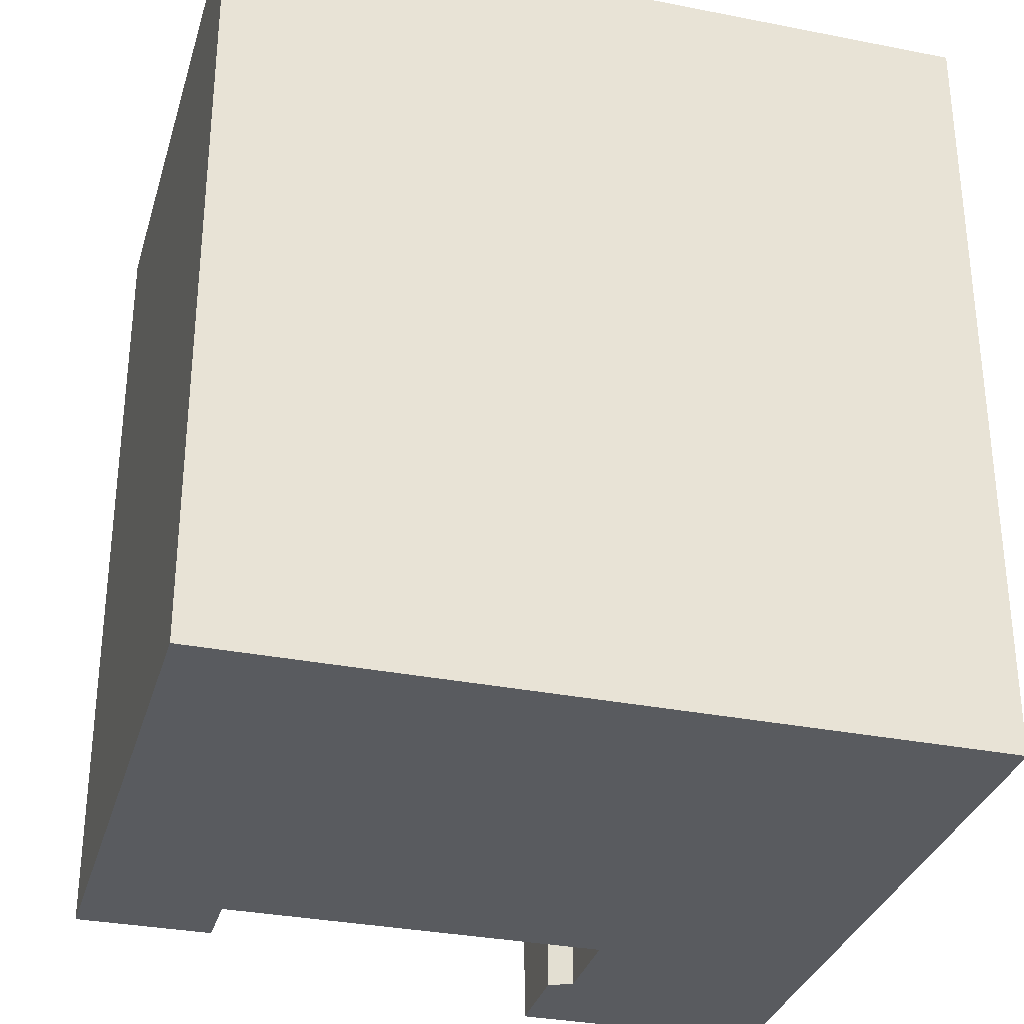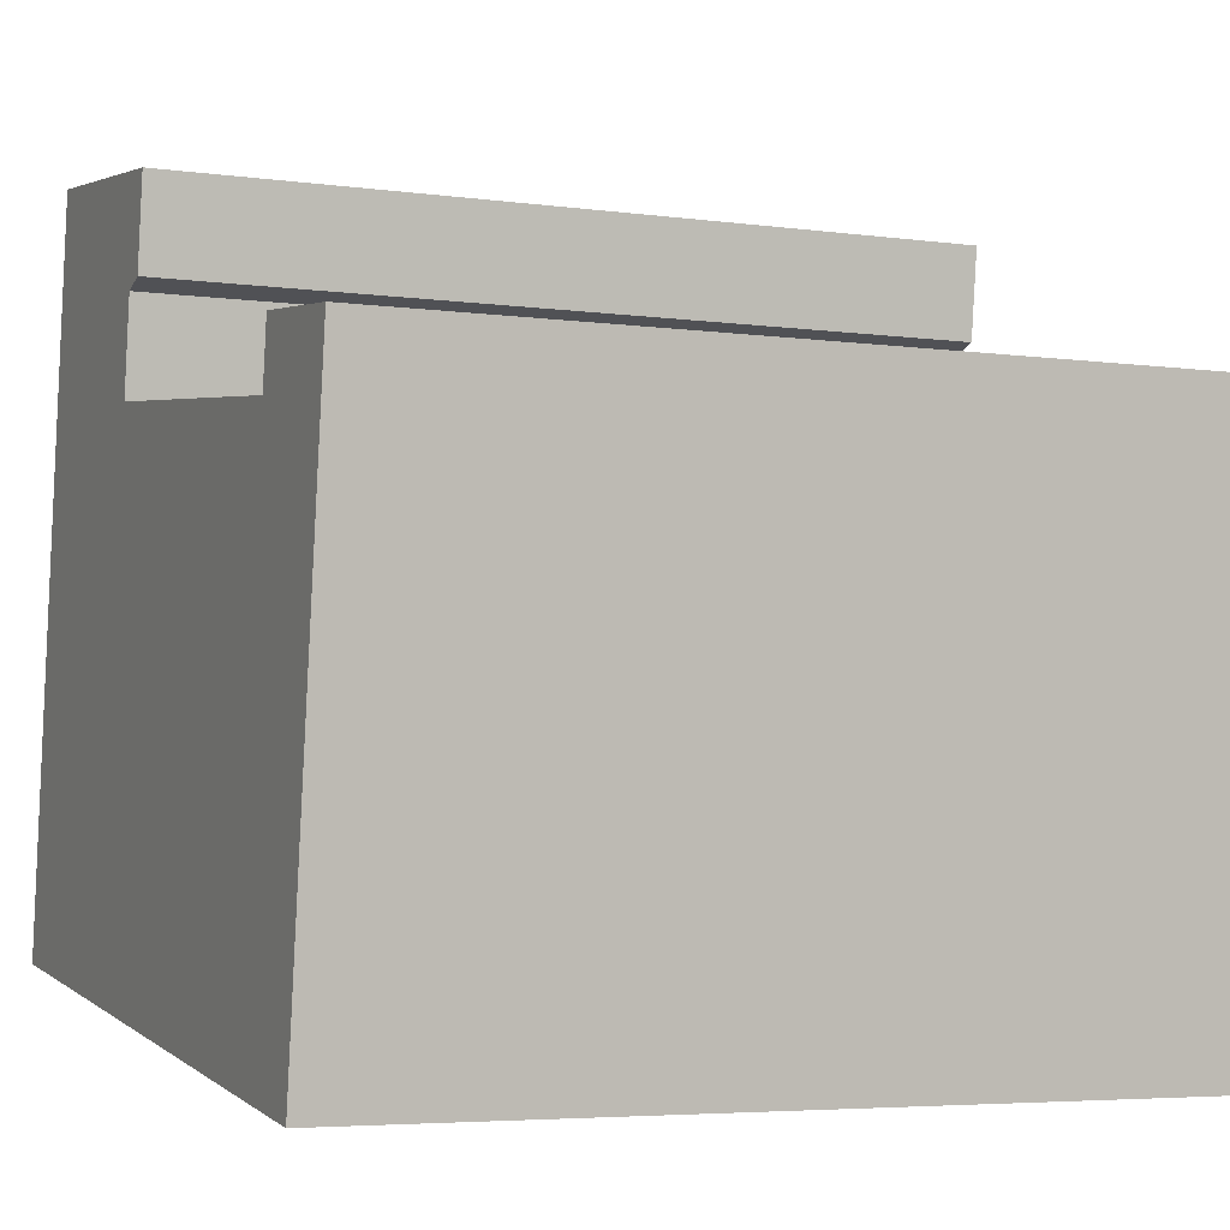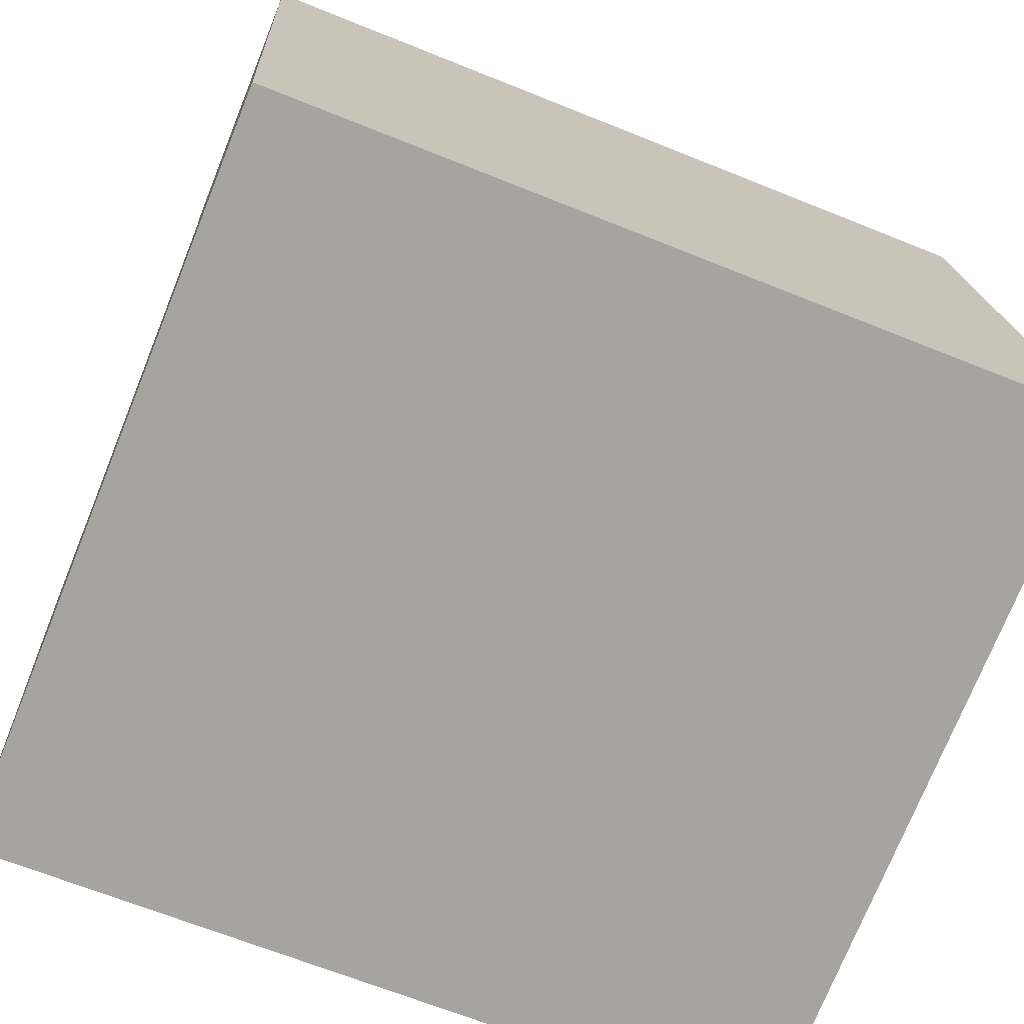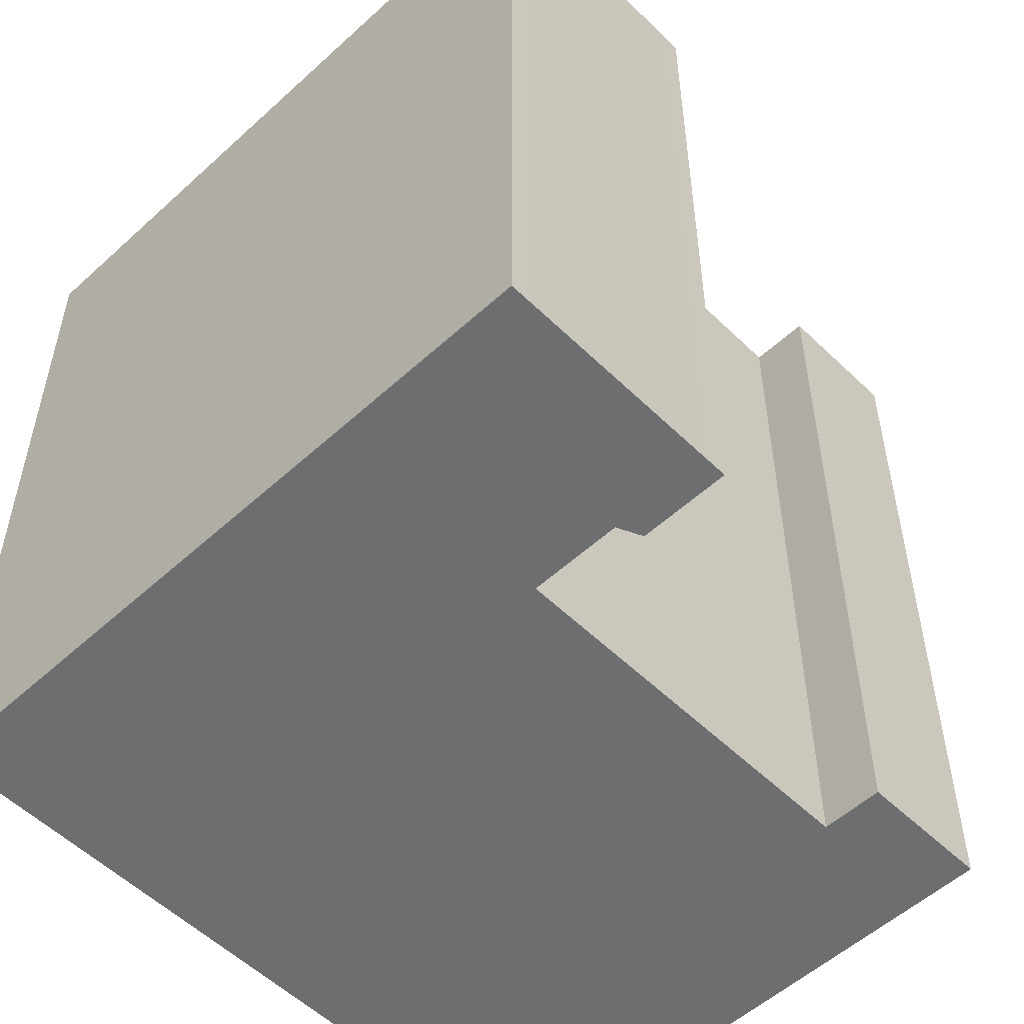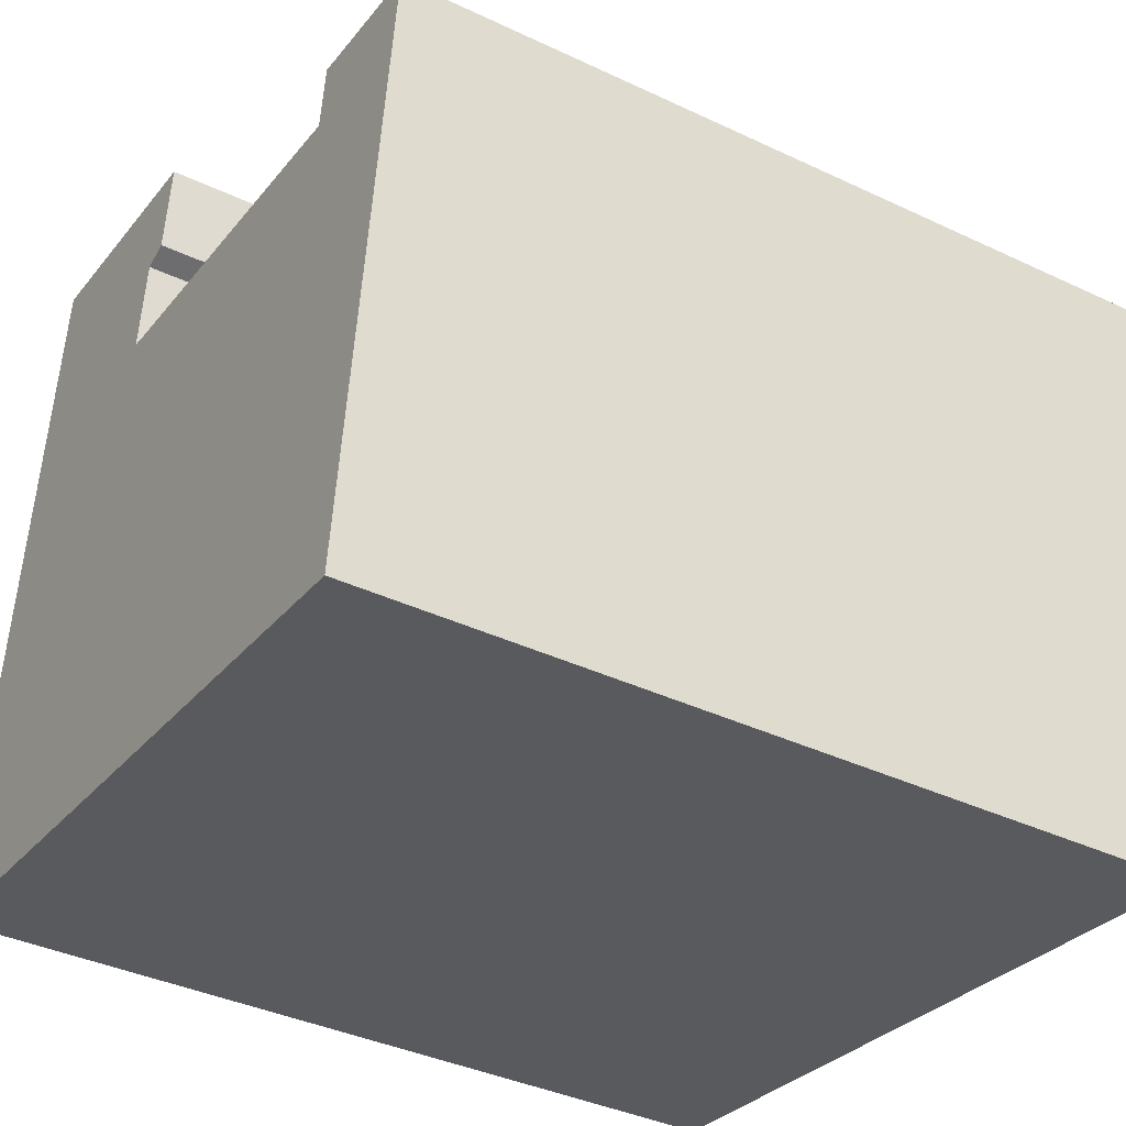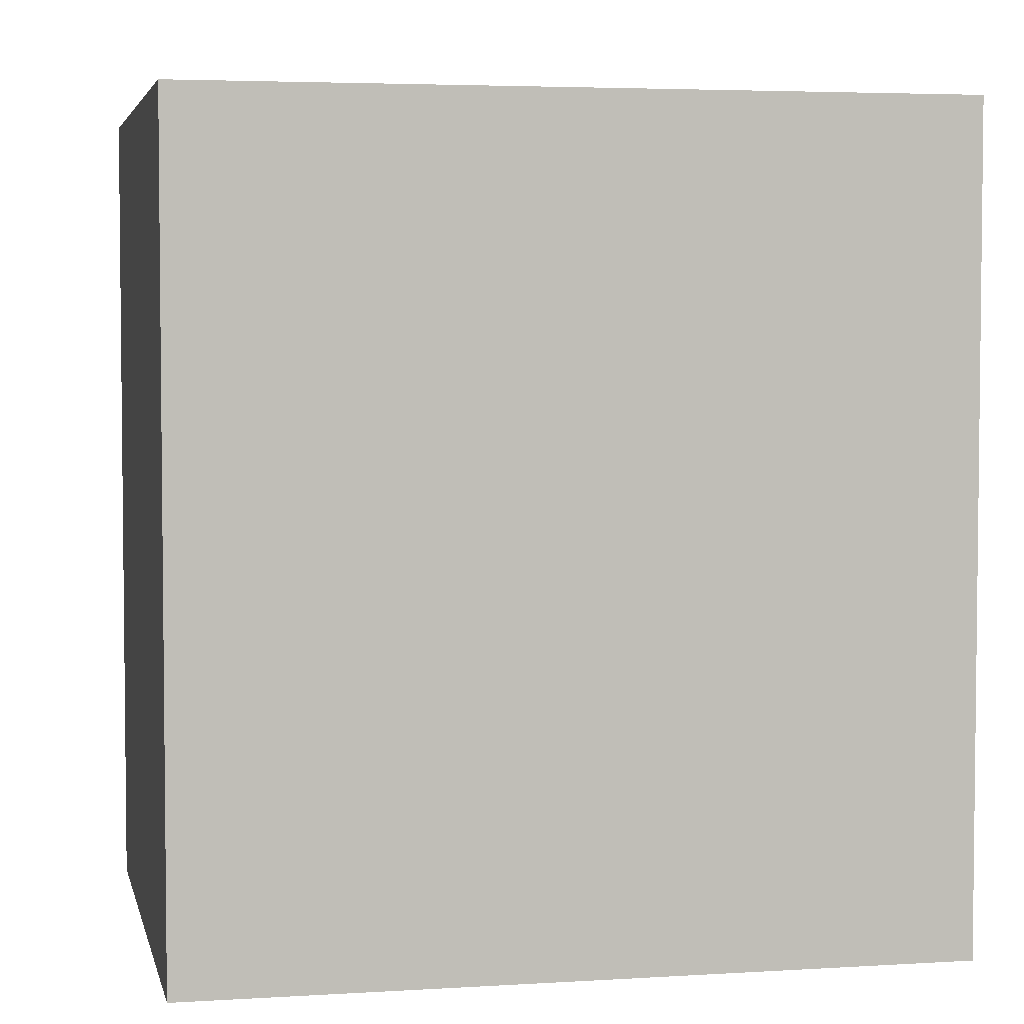
<metadata>
{"format":"obj","ext":"obj","renderer":"f3d","projection":"perspective","resolution":1024,"background":"white","views":[{"elev":-32.1,"azim":171.7,"up":"+Y"},{"elev":-4.7,"azim":65.9,"up":"+Z"},{"elev":-66.2,"azim":-112.1,"up":"+Z"},{"elev":-54.2,"azim":-38.7,"up":"+Y"},{"elev":-38.0,"azim":58.9,"up":"+Z"},{"elev":4.1,"azim":175.4,"up":"+Y"}]}
</metadata>
<code>
v  19.21 1.495e-16 -2.442
v  0.253 -1.221e-16 1.994
v  0 0 0
v  1.577 -7.603e-16 12.42
v  1.737 -8.373e-16 13.67
v  2.299 -1.109e-15 18.11
v  2.853 -1.104e-15 18.04
v  7.578 -7.572e-16 12.37
v  17.44 -6.816e-16 11.13
v  17.63 -7.787e-16 12.72
v  21.08 -7.536e-16 12.31
v  7.872 -9.032e-16 14.75
v  8.234 -1.063e-15 17.36
v  8.523 -9.162e-16 14.96
v  8.809 -1.058e-15 17.29
v  21.08 20.74 12.31
v  19.21 20.74 -2.443
v  0.000443 20.74 -0.000657
v  0.2535 20.74 1.993
v  1.577 20.74 12.42
v  1.737 20.74 13.67
v  2.3 20.74 18.11
v  2.854 20.74 18.04
v  8.234 20.74 17.36
v  8.81 20.74 17.28
v  8.523 20.74 14.96
v  7.872 20.74 14.75
v  7.578 20.74 12.36
v  17.44 20.74 11.13
v  17.63 20.74 12.72
g defaultobject
f 1 2 3
f 2 1 4
f 4 1 5
f 5 1 6
f 6 1 7
f 7 1 8
f 8 1 9
f 9 1 10
f 10 1 11
f 7 12 13
f 12 7 8
f 13 12 14
f 13 14 15
f 16 1 17
f 1 16 11
f 18 1 3
f 1 18 17
f 19 3 2
f 3 19 18
f 20 2 4
f 2 20 19
f 21 4 5
f 4 21 20
f 22 5 6
f 5 22 21
f 22 7 23
f 7 22 6
f 23 13 24
f 13 23 7
f 24 15 25
f 15 24 13
f 25 14 26
f 14 25 15
f 27 14 12
f 14 27 26
f 27 8 28
f 8 27 12
f 28 9 29
f 9 28 8
f 30 9 10
f 9 30 29
f 30 11 16
f 11 30 10
f 26 27 25
f 16 29 30
f 23 21 22
f 21 23 24
f 21 24 20
f 20 24 19
f 19 24 25
f 19 25 27
f 19 27 28
f 19 28 18
f 18 28 17
f 17 28 29
f 17 29 16

</code>
